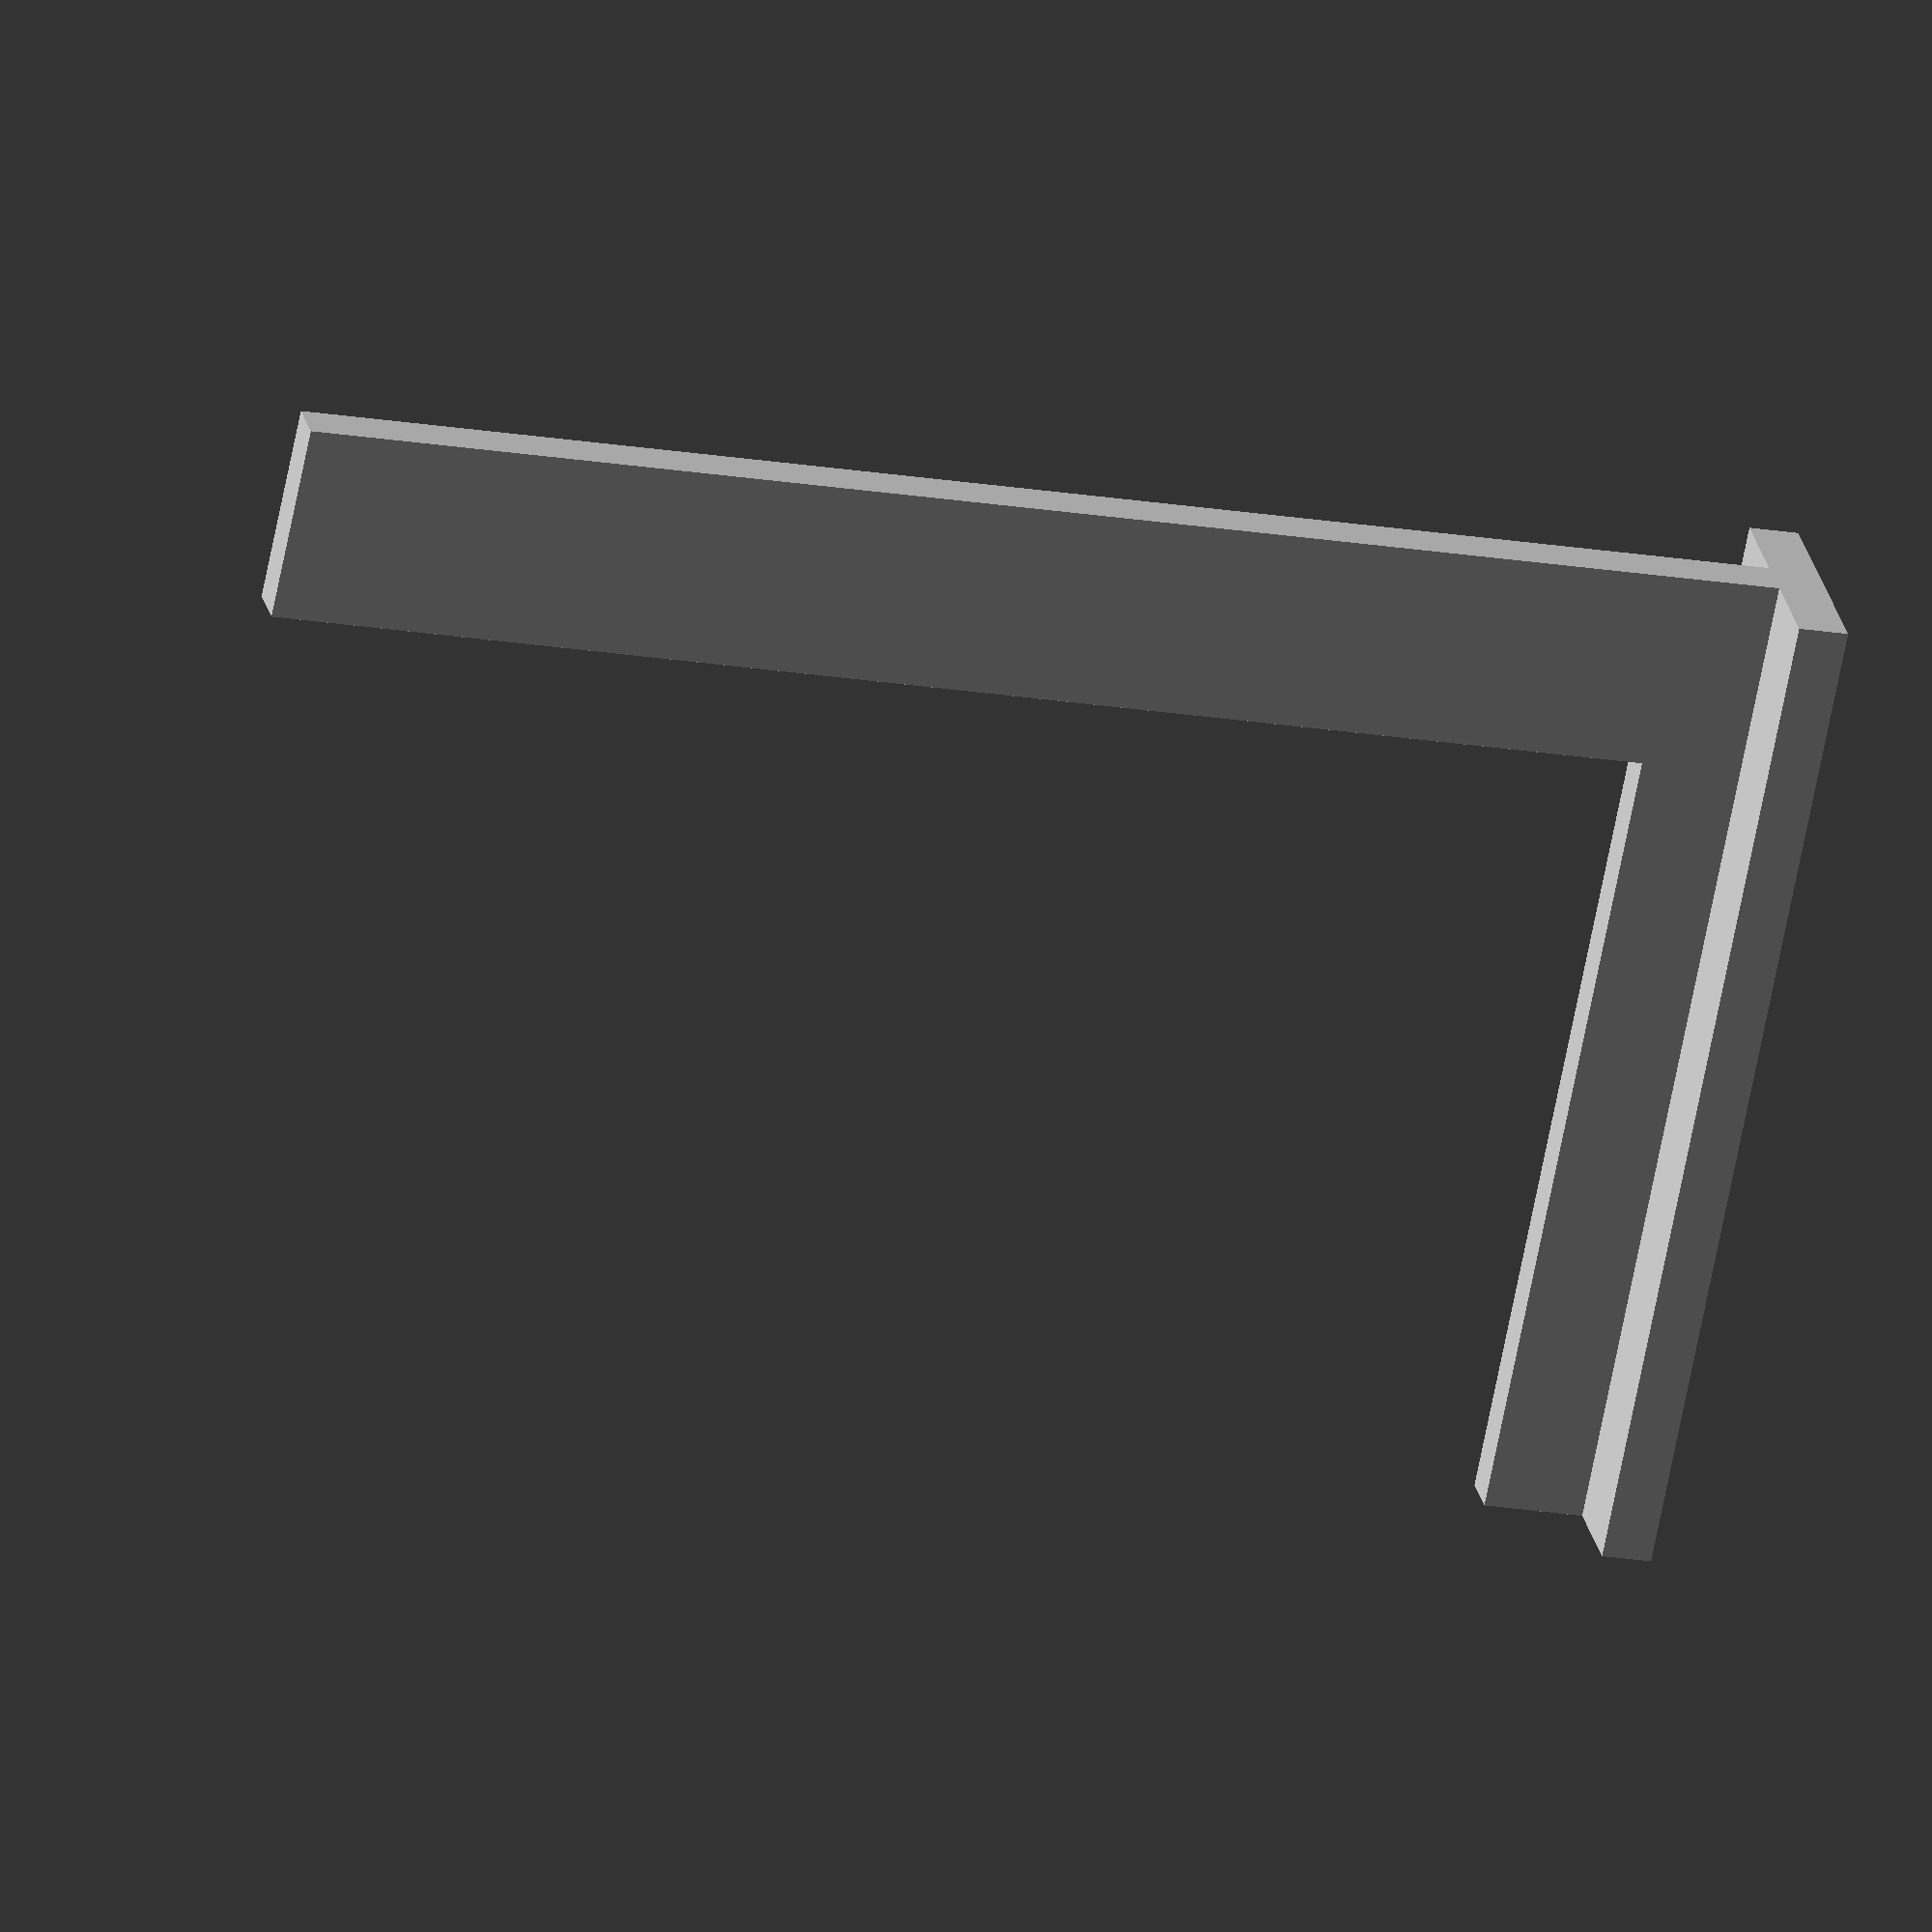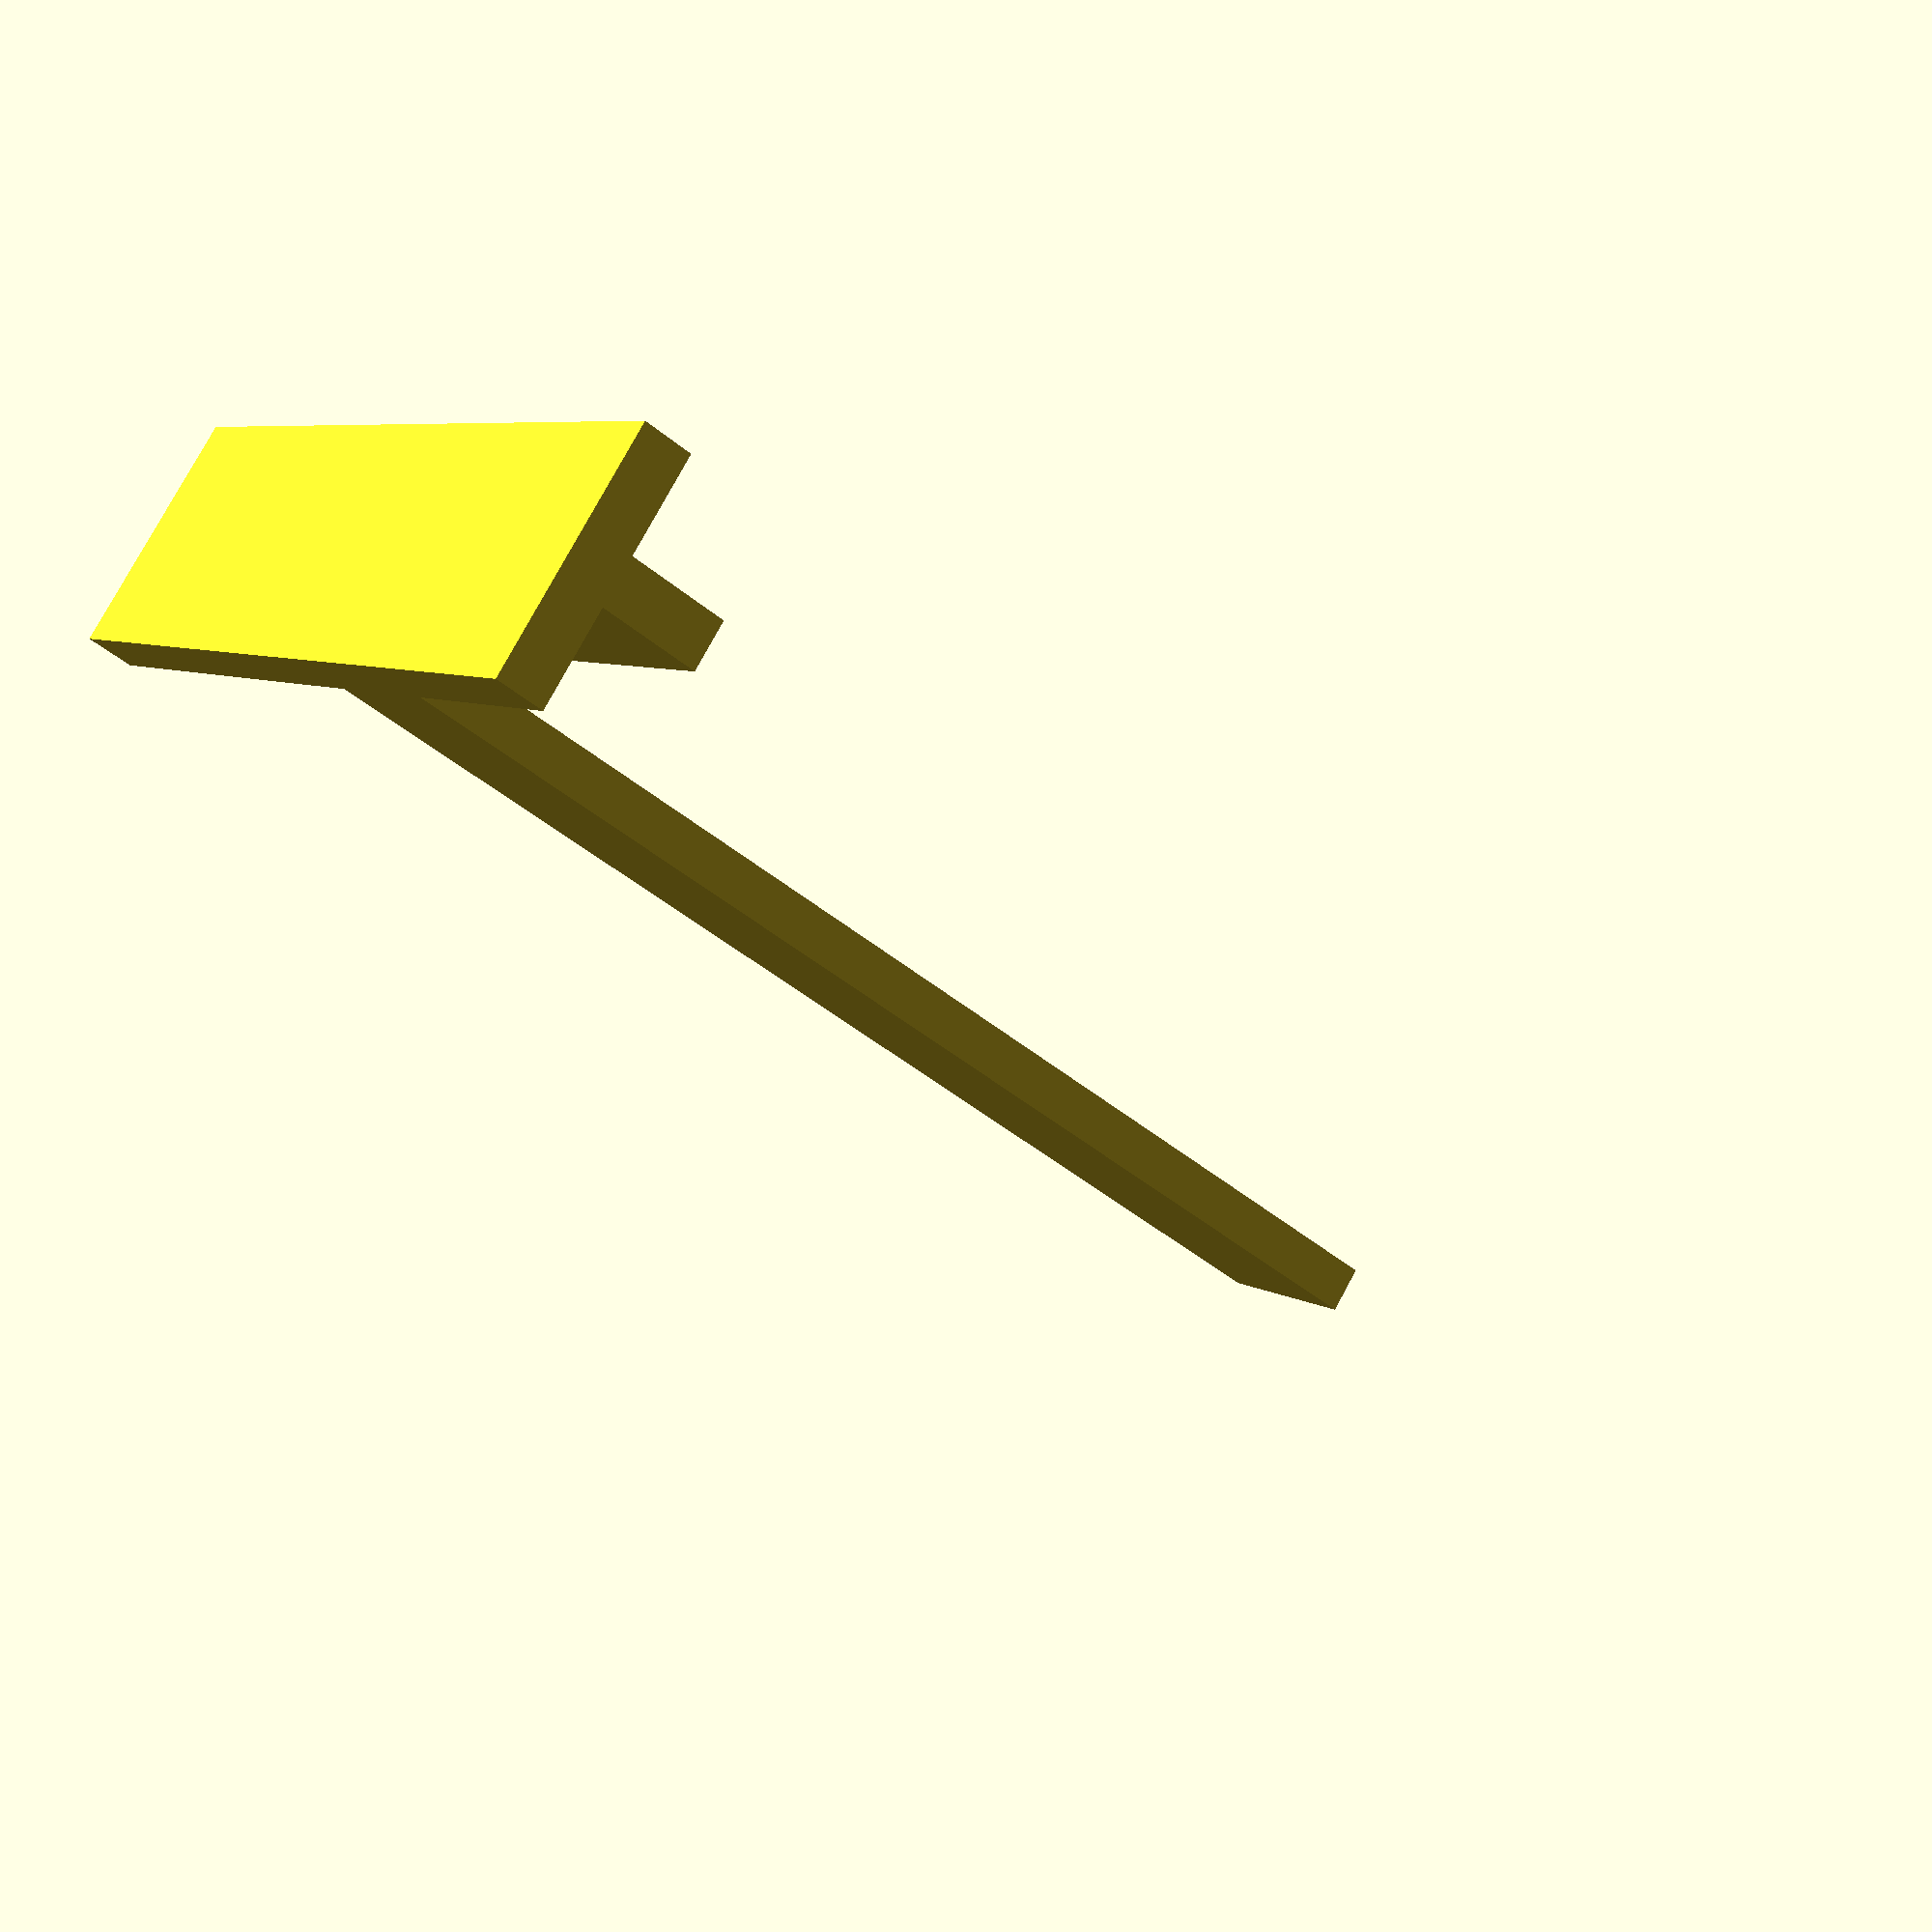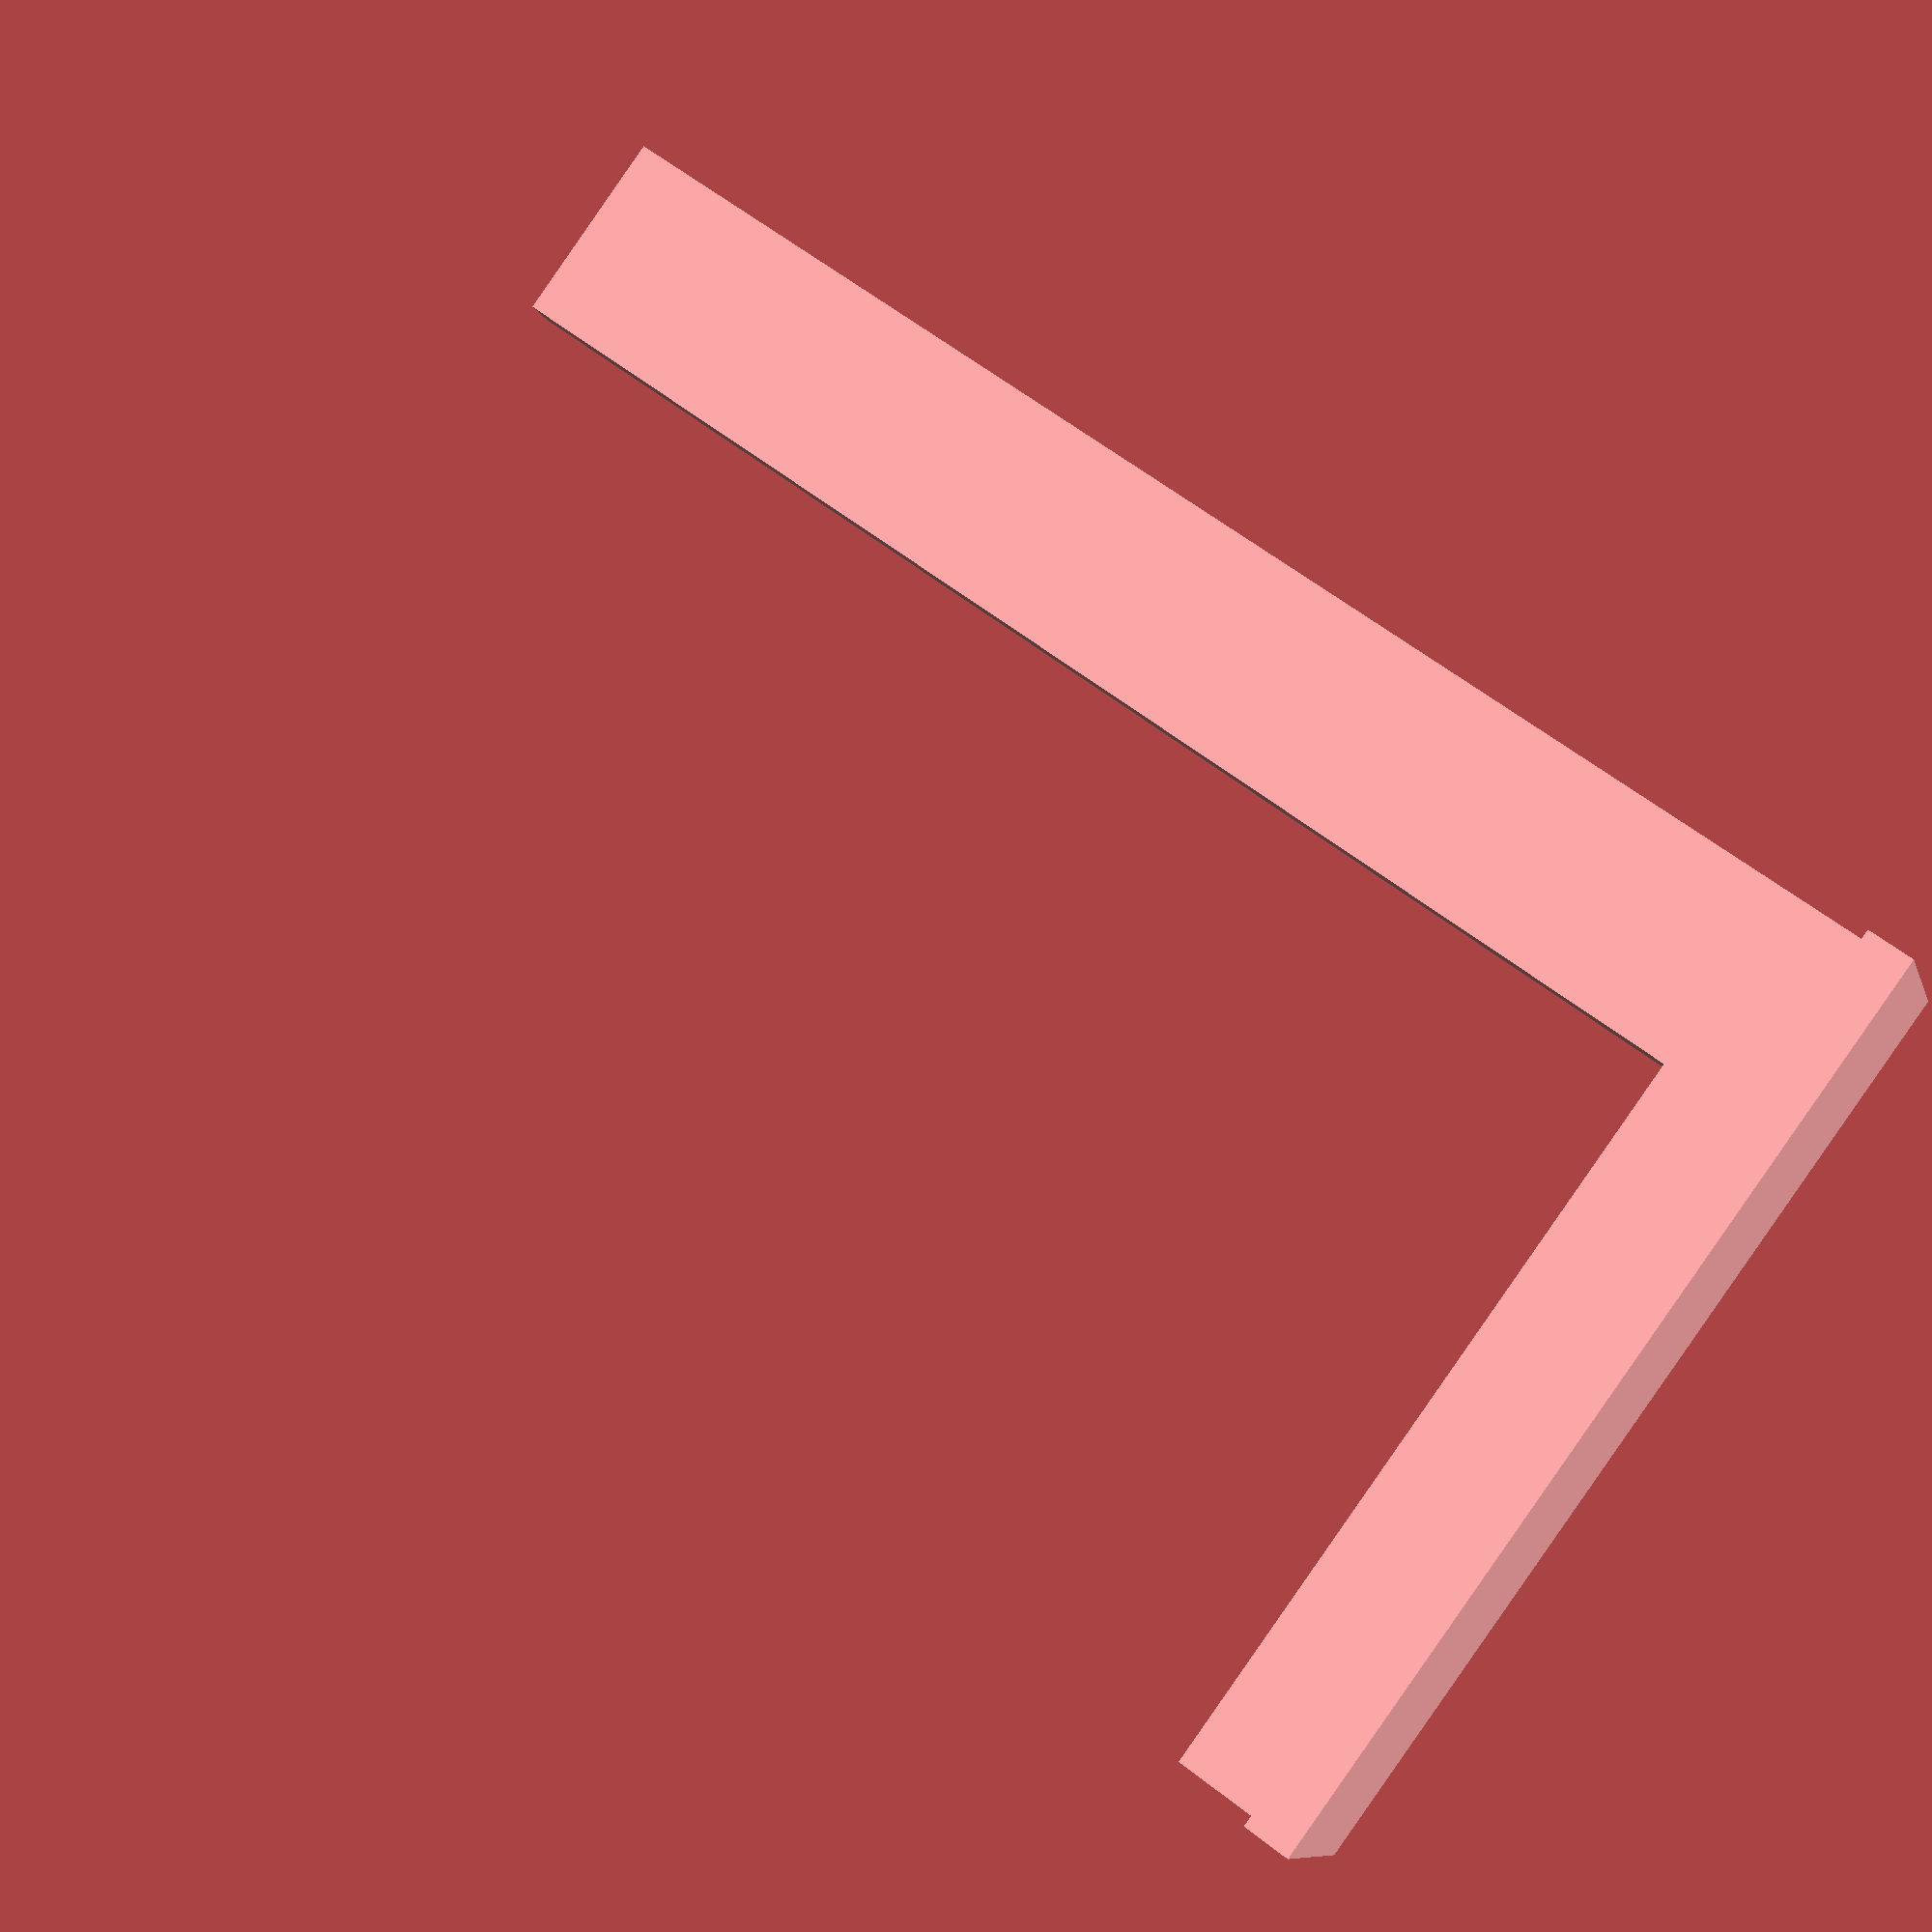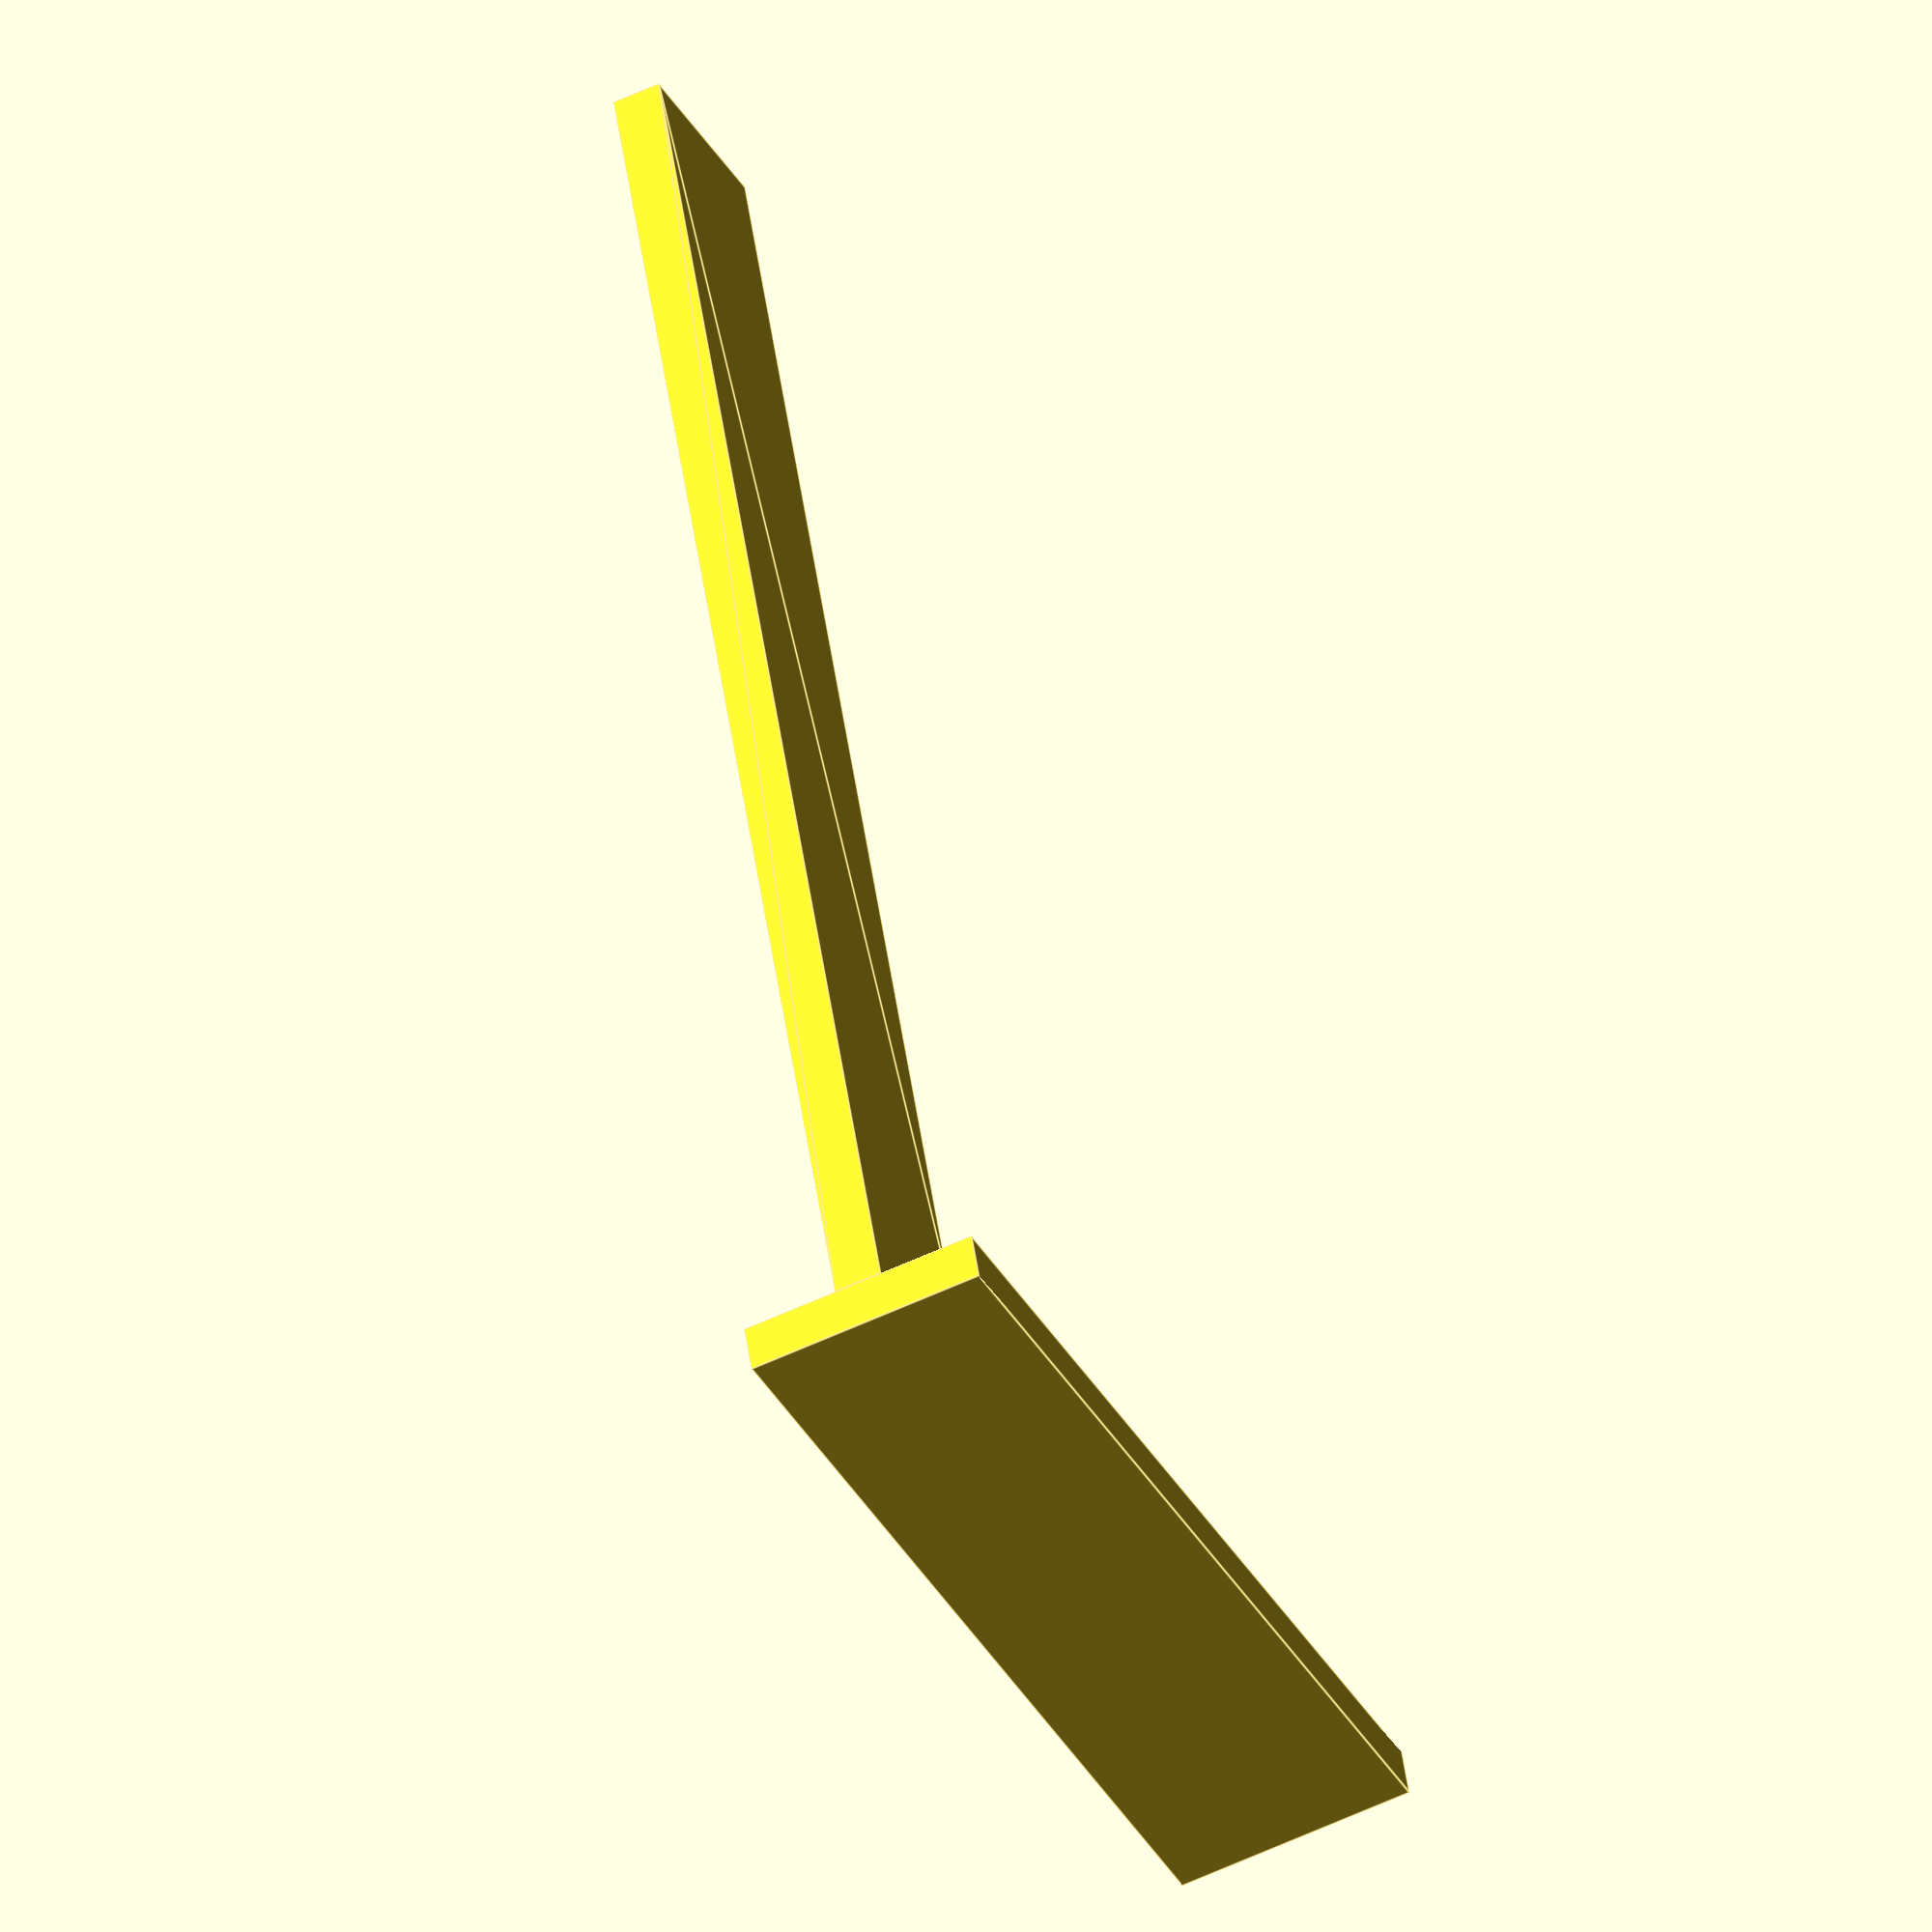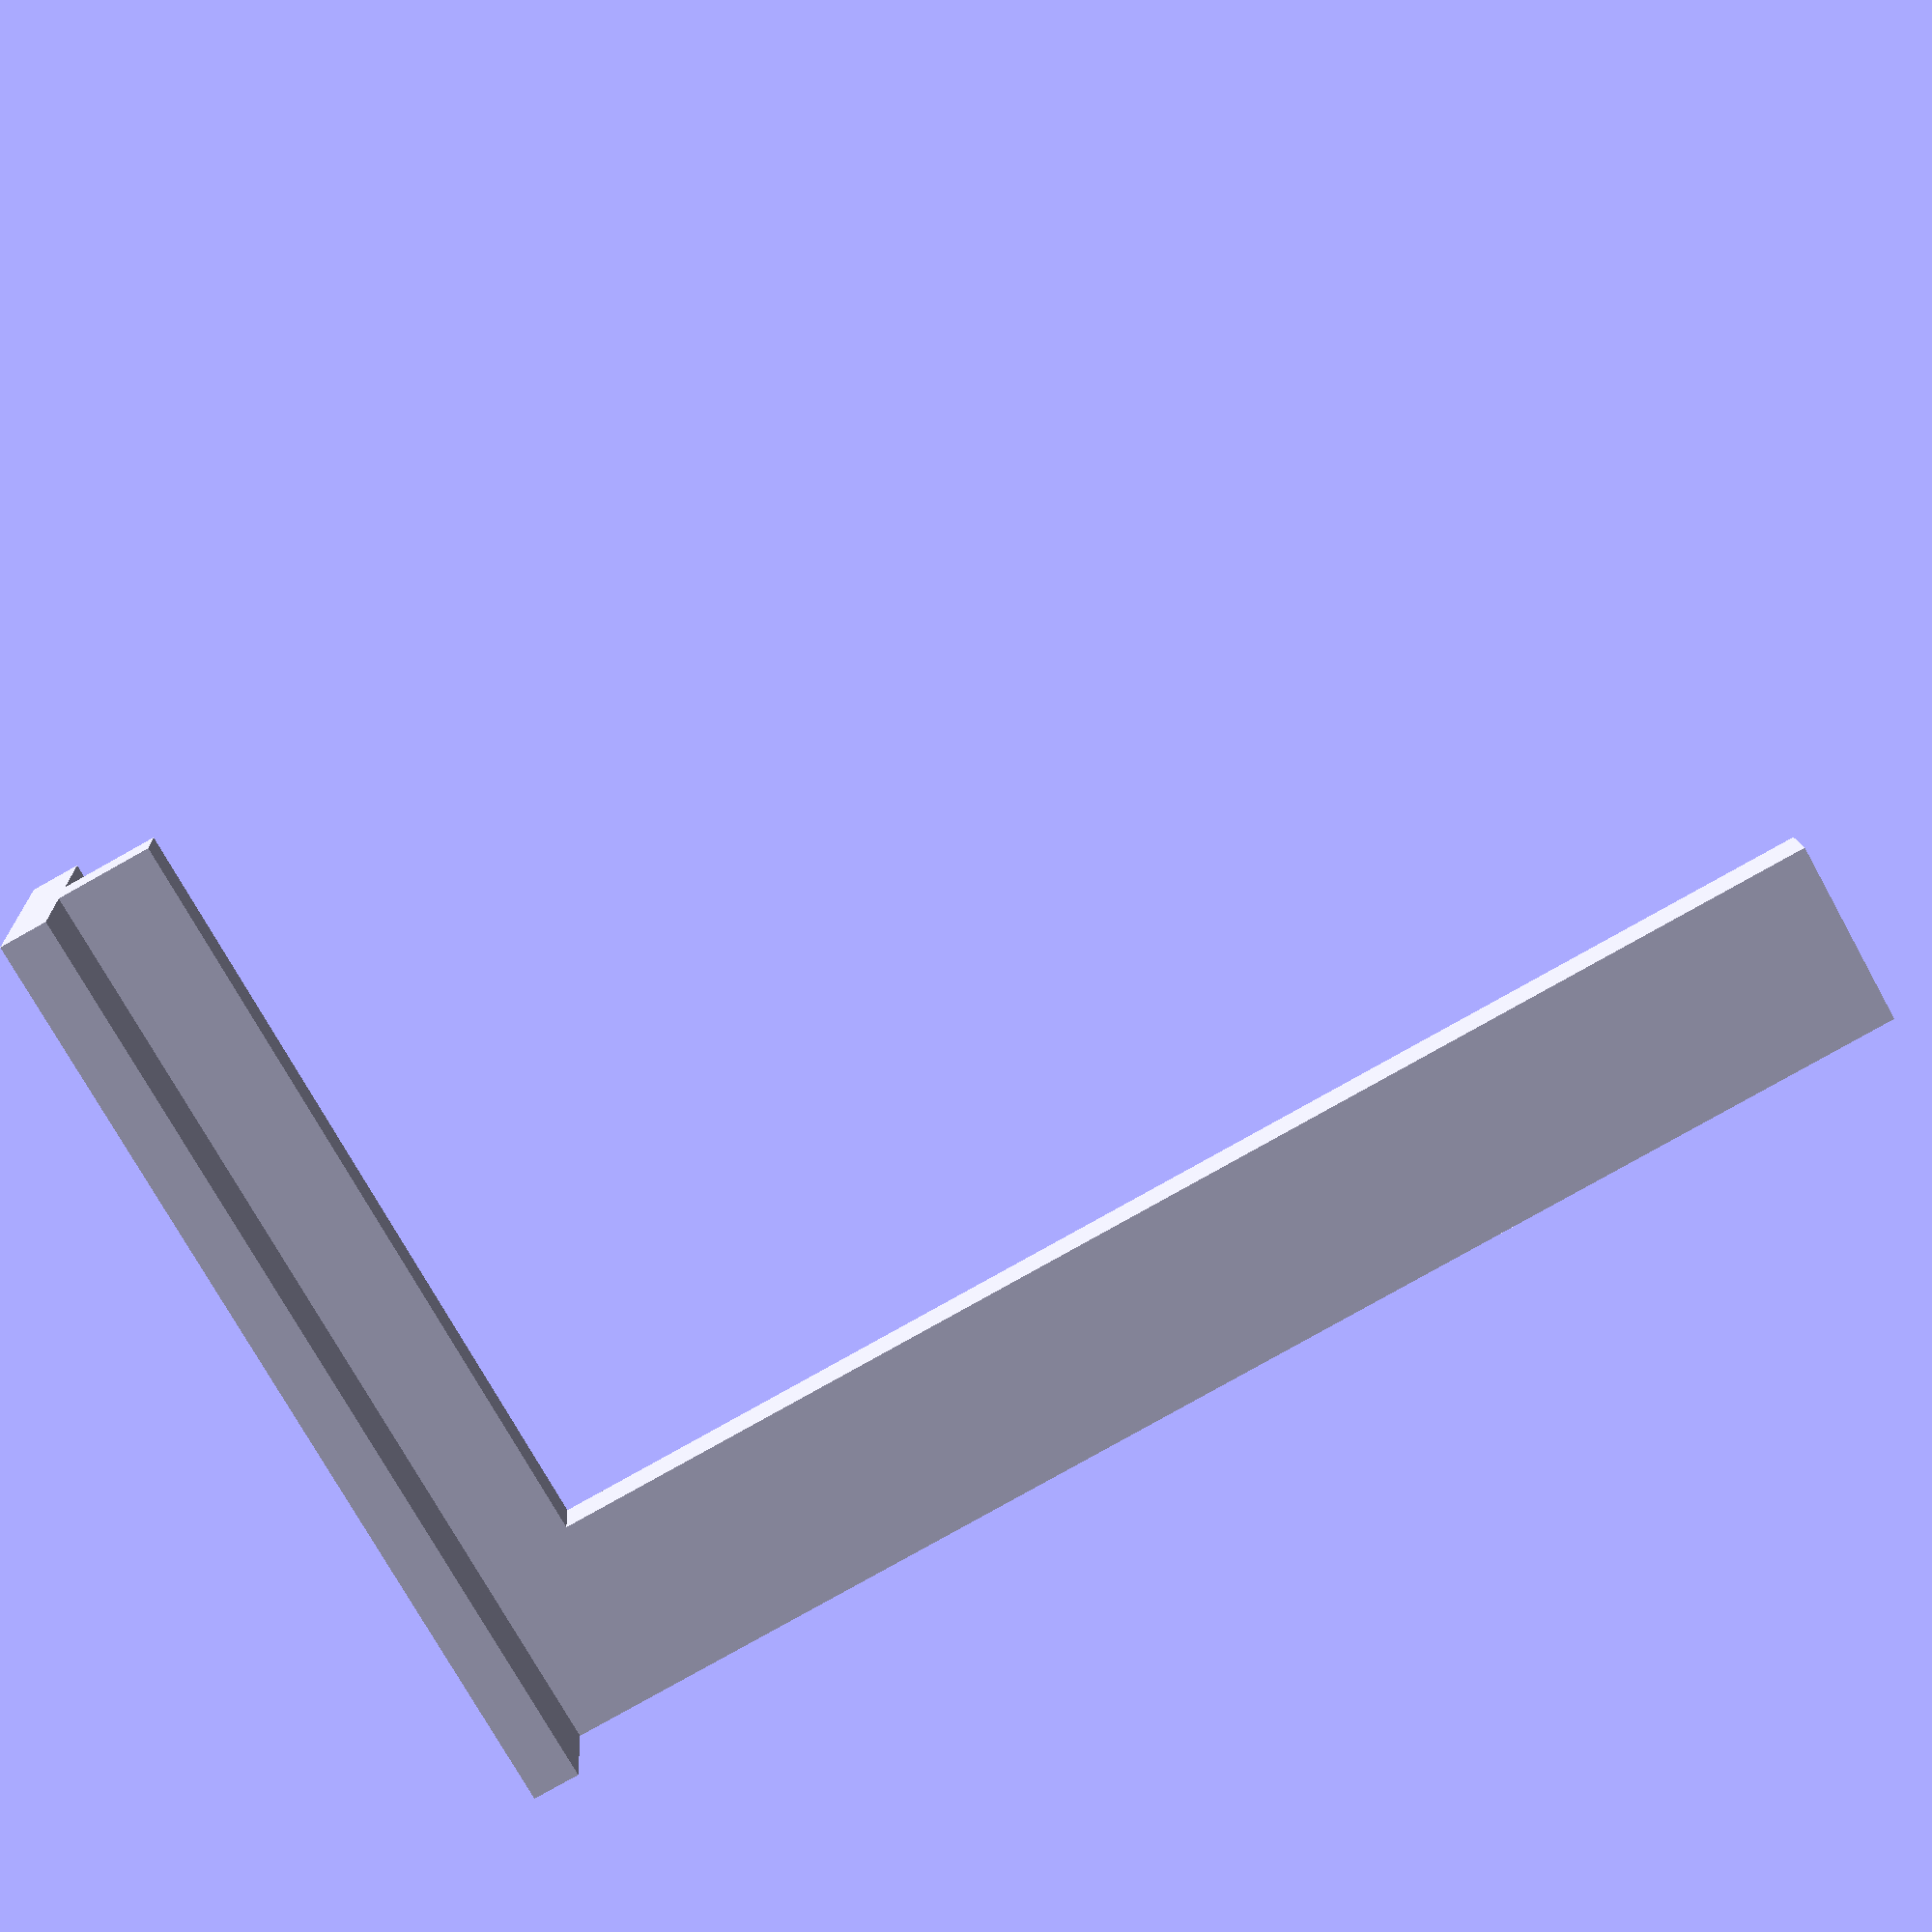
<openscad>
// created by IndiePandaaaaa|Lukas
// encoding: utf-8

PARTS_SEPARATED = true;
THICKNESS = 2.5;
TOLERANCE = .1;
$fn = 75;

module perpendicular_angle(width, depth, ruler_depth = 13, ruler_mode = 2.5) {
  // ruler_mode: 10 => cm; 5 => cm, 5 mm; 2.5 => cm, 2.5 mm; 1 => cm, mm; 0 => no ruler
  module ruler(width, mode, mirrored = false) {
    module marker(mode, label, mirrored = false) {
      width = 0.5;
      depth = 0.2 + TOLERANCE;
      length = [2.5, 1.5, 1];
      text_size = 5;

      translate([-width / 2, -length[mode], -depth + TOLERANCE]) {
        cube([width, length[mode], depth]);

        if (label != 0) {// 0: no label
          translate([0, -text_size - 1.75, 0]) linear_extrude(depth) {
            mirror(([mirrored ? 1 : 0, 0, 0]))
              text(str(label), size = text_size, font = "RecMonoCasualNerdFont", halign = "center");
          }
        }
      }
    }

    if (mode != 0) {
      for (i = [0:width - 1]) {
        translate([i, 0, 0]) {
          if (i % 10 == 0) {
            marker(0, i / 10, mirrored = mirrored);
          } else if (mode <= 5 && i % mode == 0) {
            marker(1, 0); // 0 means no label
          } else if (mode <= 2.5 && (i % 10 == 2 || i % 10 == 7)) {
            translate([.5, 0, 0]) marker(2, 0);
          }
        }
      }
    }
  }

  translate([-THICKNESS, 0, 0]) union() {
    translate([0, 0, -(10) / 2]) cube([THICKNESS, depth, 10 + THICKNESS]);

    translate([THICKNESS, 0, 0]) difference() {
      linear_extrude(THICKNESS) {
        polygon([
            [0, 0],
            [5, 0],
            [5, depth - ruler_depth],
            [width + TOLERANCE, depth - ruler_depth],
            [width + TOLERANCE, depth],
            [0, depth],
          ]);
      }
      for (i = [0:1])
      translate([0, depth, THICKNESS * i])
        ruler(width, ruler_mode, mirrored = i == 0 ? true : false);
    }
  }
}

perpendicular_angle(75, 50, ruler_depth=10, ruler_mode=0);

</openscad>
<views>
elev=156.1 azim=168.6 roll=11.3 proj=o view=wireframe
elev=101.6 azim=326.3 roll=331.6 proj=p view=wireframe
elev=9.5 azim=324.0 roll=194.0 proj=p view=solid
elev=55.1 azim=251.1 roll=296.6 proj=o view=edges
elev=346.5 azim=209.0 roll=176.6 proj=p view=wireframe
</views>
